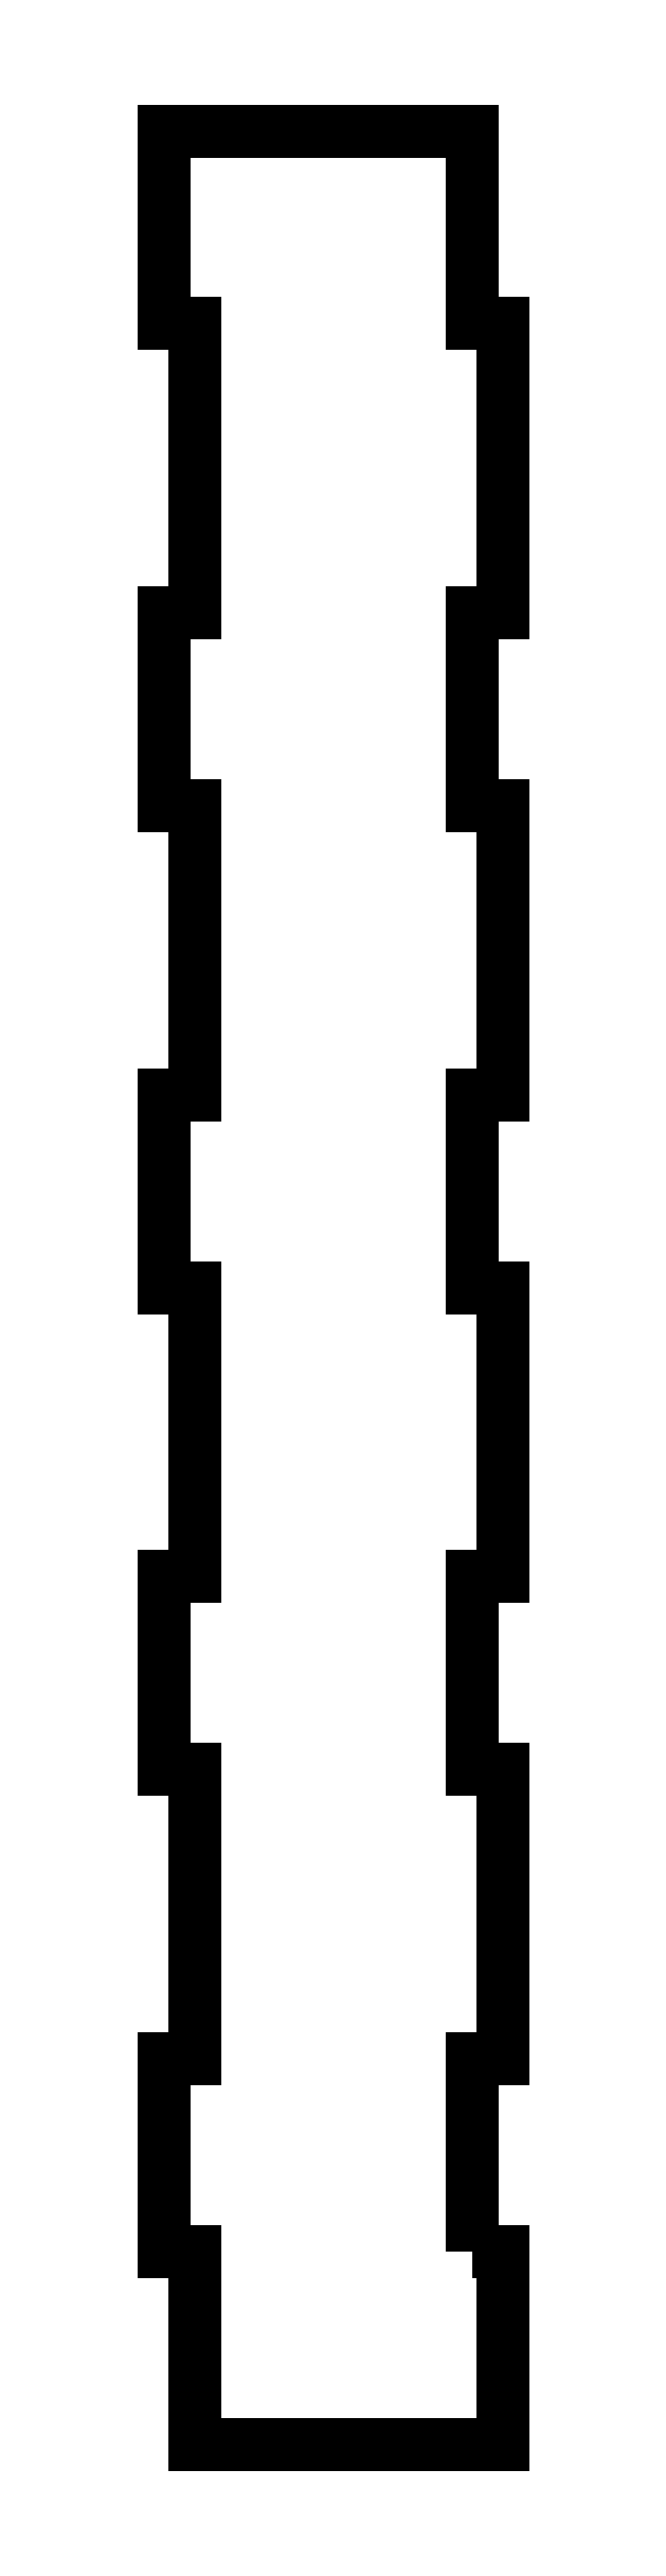
<metadata>
{"format":"dxf","ext":"dxf","renderer":"ezdxf+matplotlib","layout":"modelspace","background":"white","min_lineweight":24,"dpi":150}
</metadata>
<code>
0
SECTION
2
ENTITIES
0
LWPOLYLINE
8
0
90
40
70
1
43
0
10
40
20
25.06
10
44
20
25.06
10
44
20
0
10
4
20
0
10
4
20
25.06
10
0
20
25.06
10
0
20
50.06
10
4
20
50.06
10
4
20
87.56
10
0
20
87.56
10
0
20
112.6
10
4
20
112.6
10
4
20
150.1
10
0
20
150.1
10
0
20
175.1
10
4
20
175.1
10
4
20
212.6
10
0
20
212.6
10
0
20
237.6
10
4
20
237.6
10
4
20
275.1
10
0
20
275.1
10
0
20
300
10
40
20
300
10
40
20
275.1
10
44
20
275.1
10
44
20
237.6
10
40
20
237.6
10
40
20
212.6
10
44
20
212.6
10
44
20
175.1
10
40
20
175.1
10
40
20
150.1
10
44
20
150.1
10
44
20
112.6
10
40
20
112.6
10
40
20
87.56
10
44
20
87.56
10
44
20
50.06
10
40
20
50.06
0
ENDSEC
0
EOF

</code>
